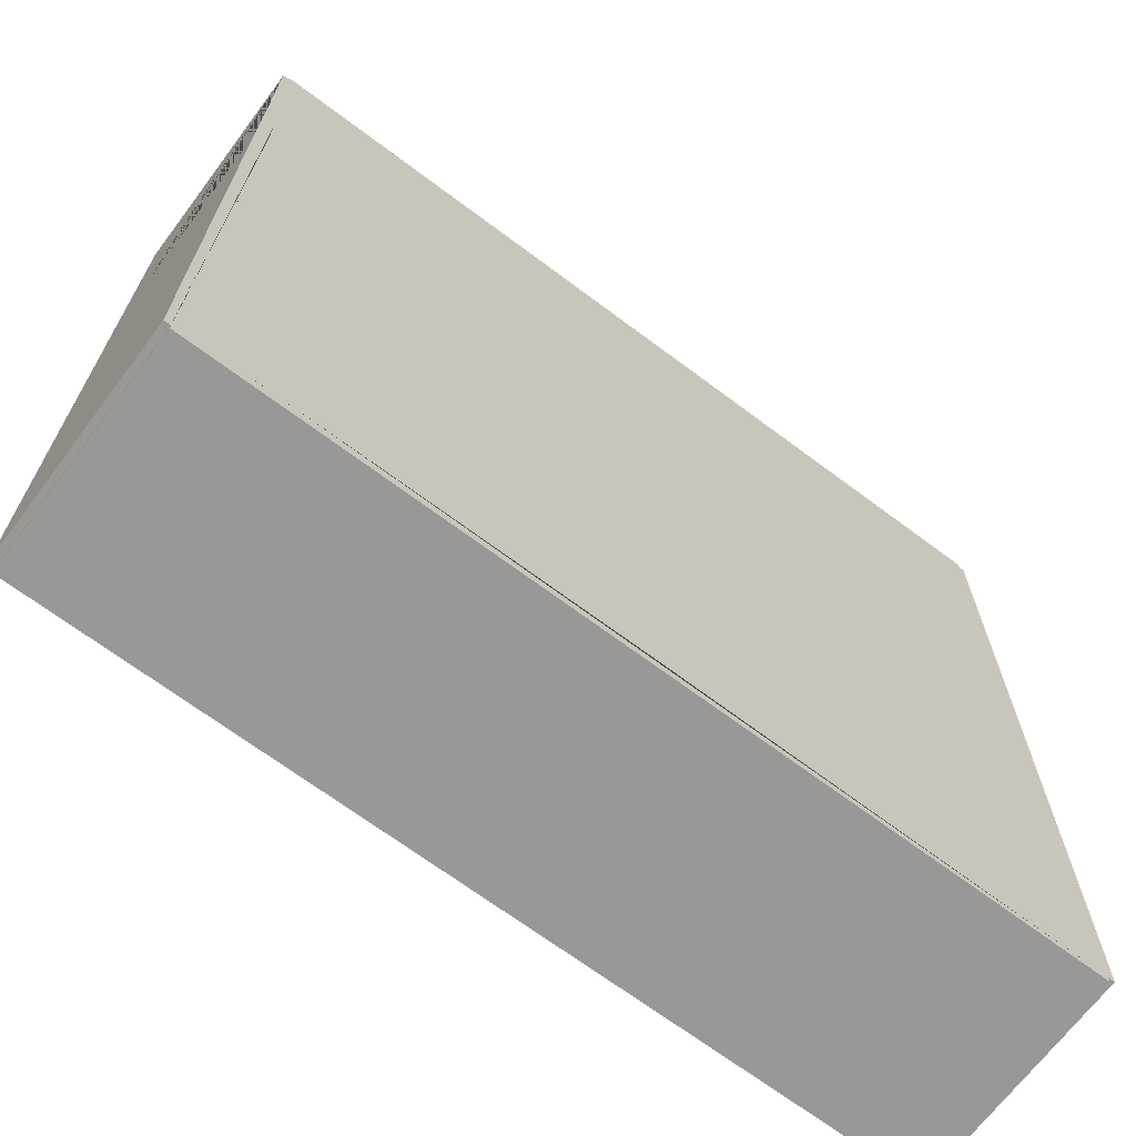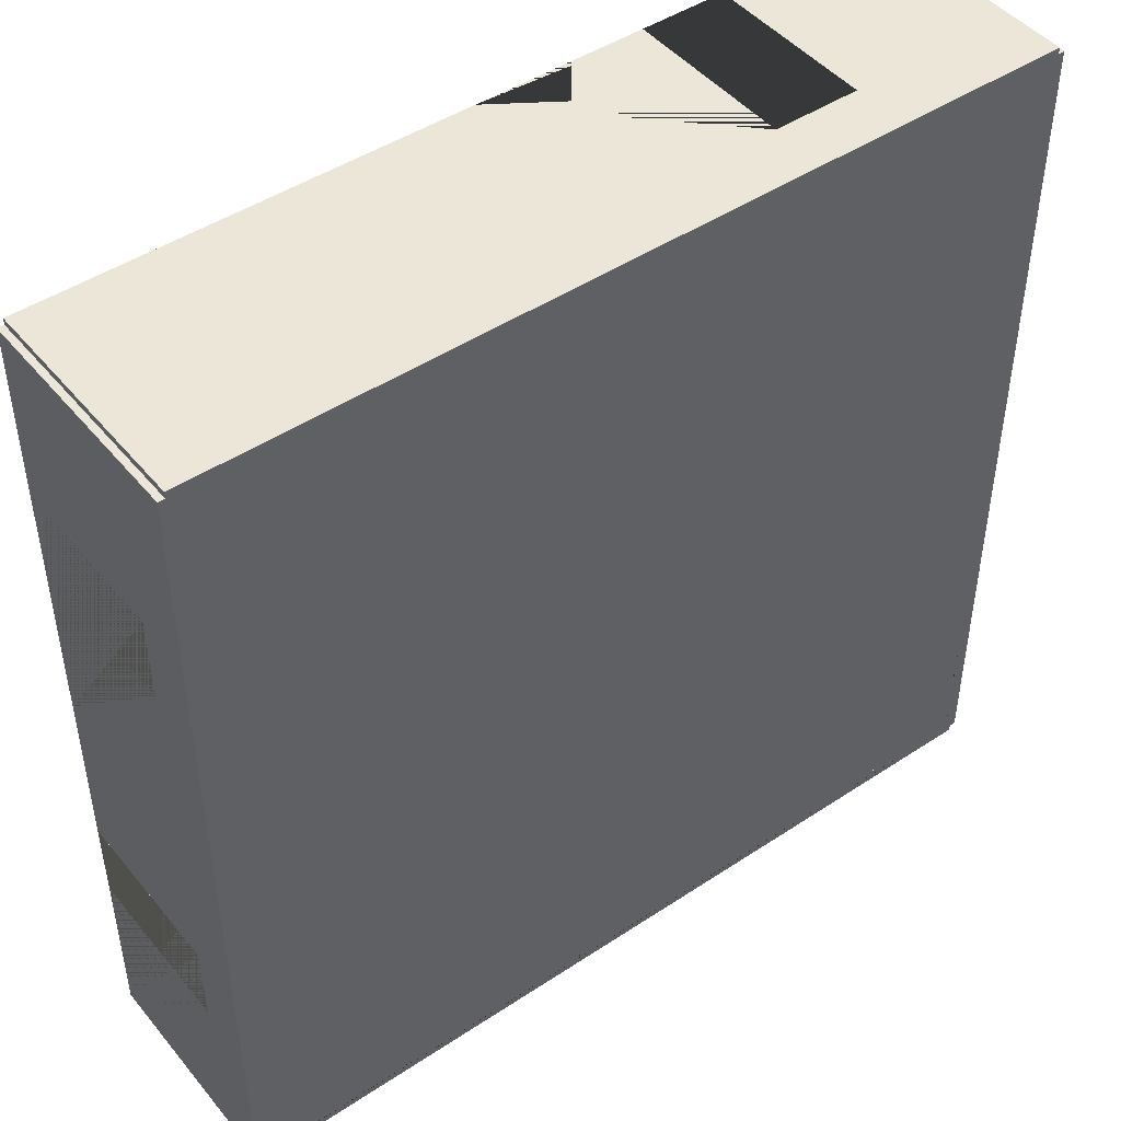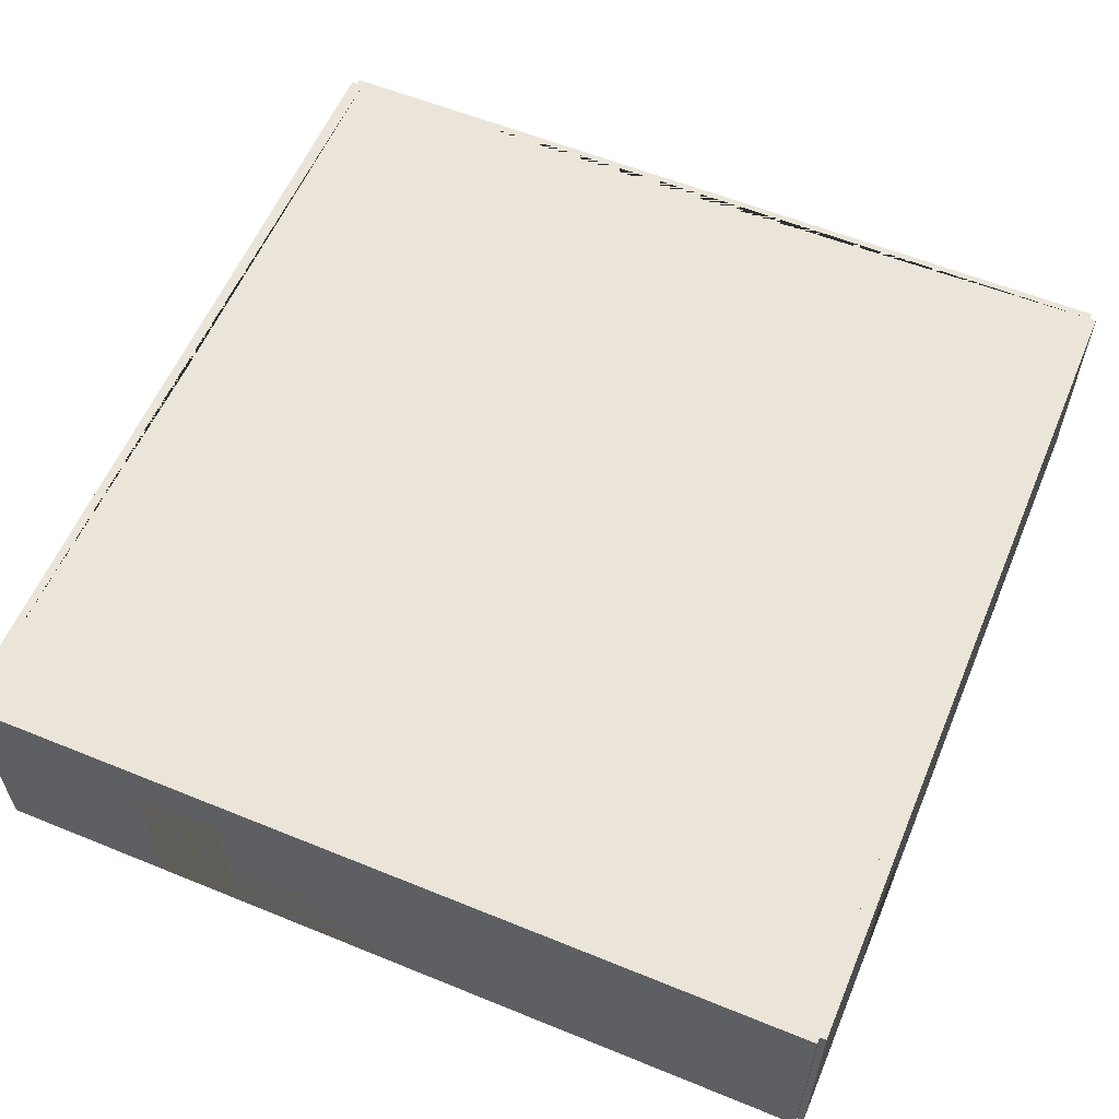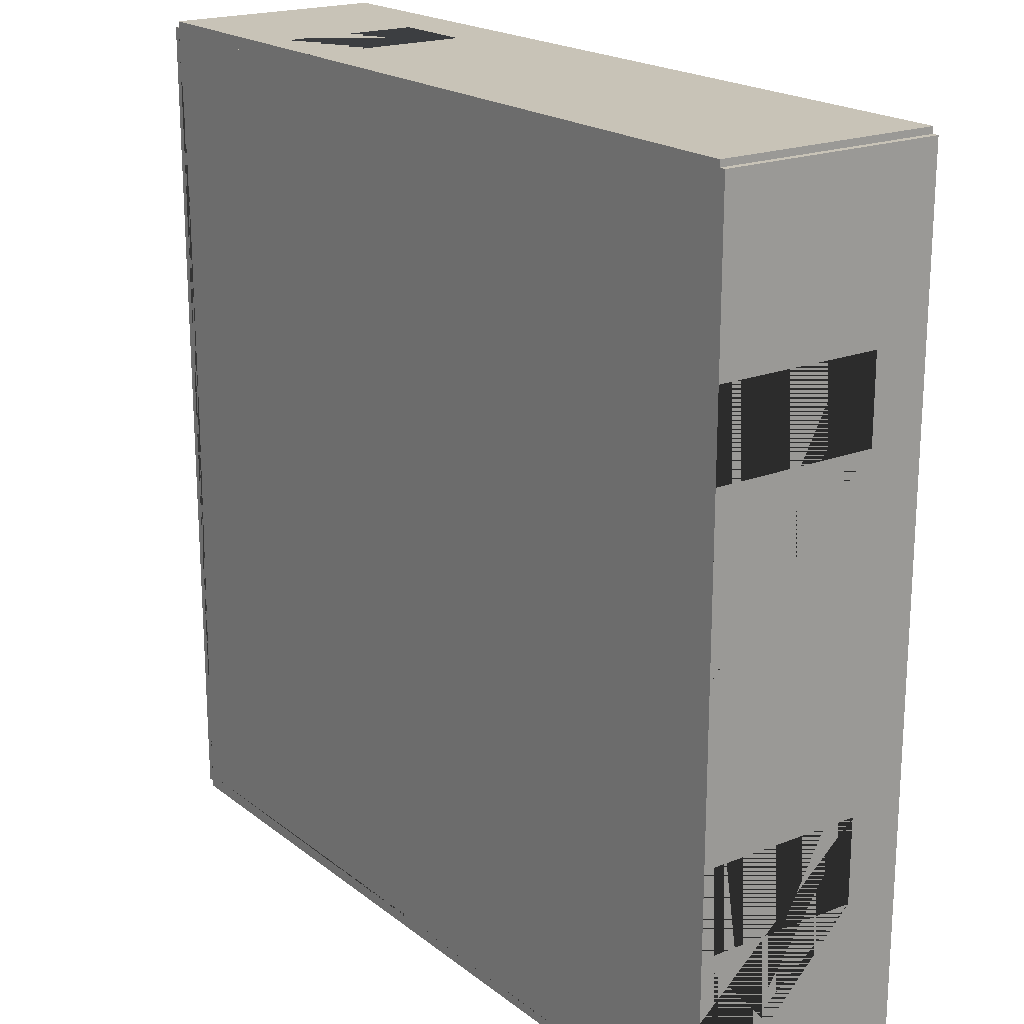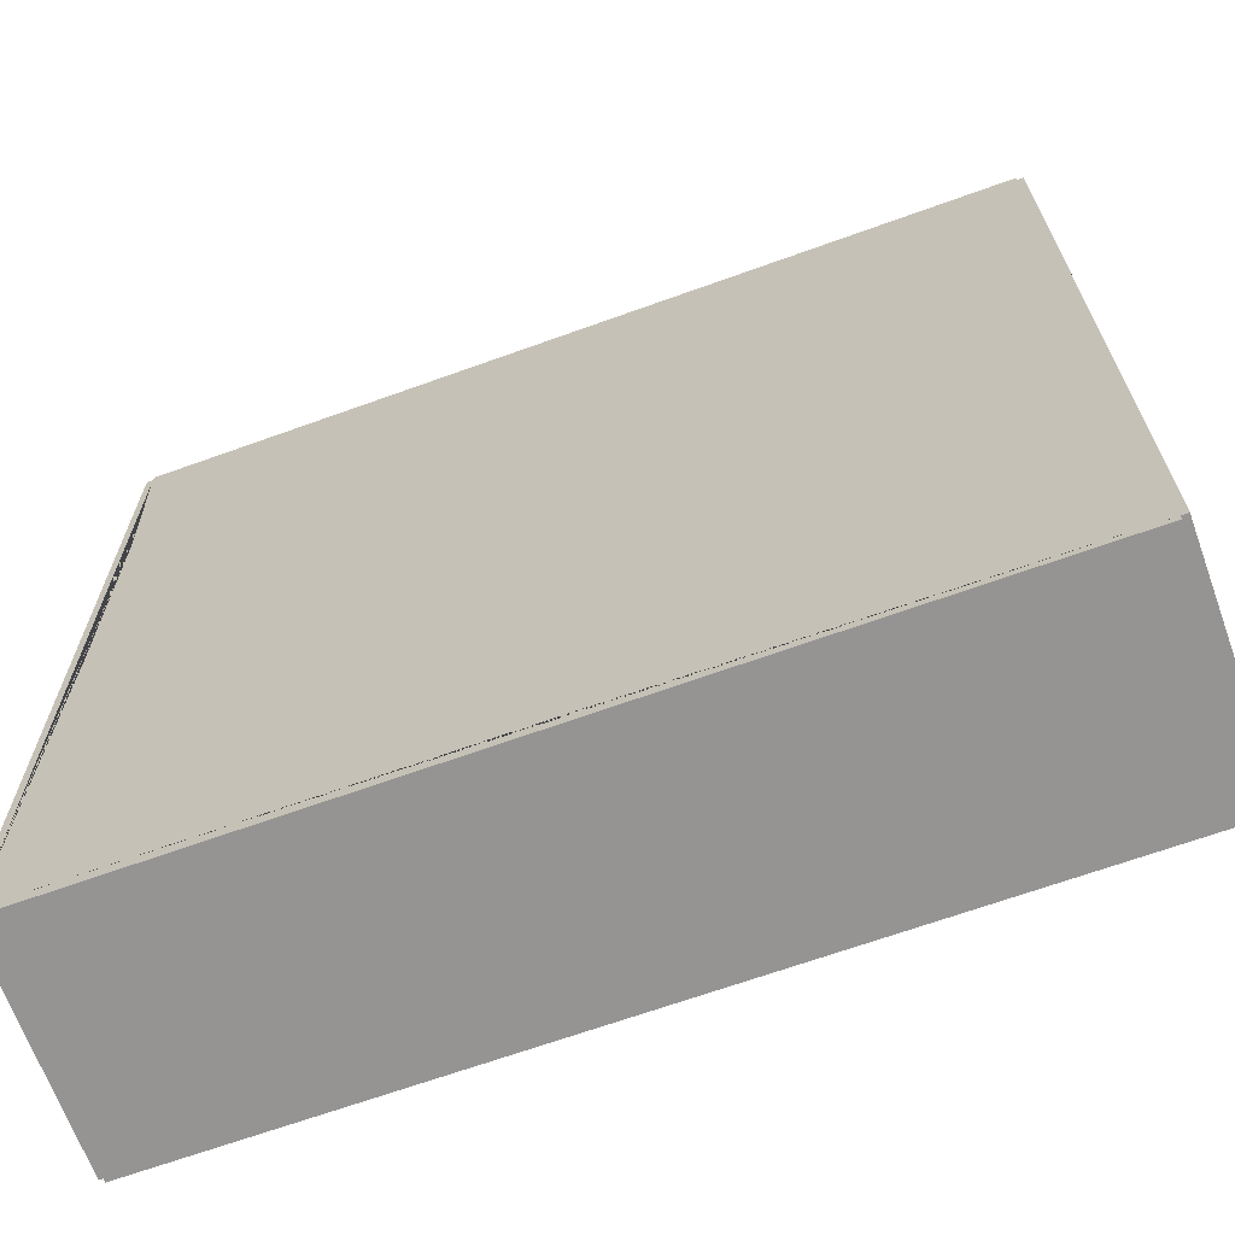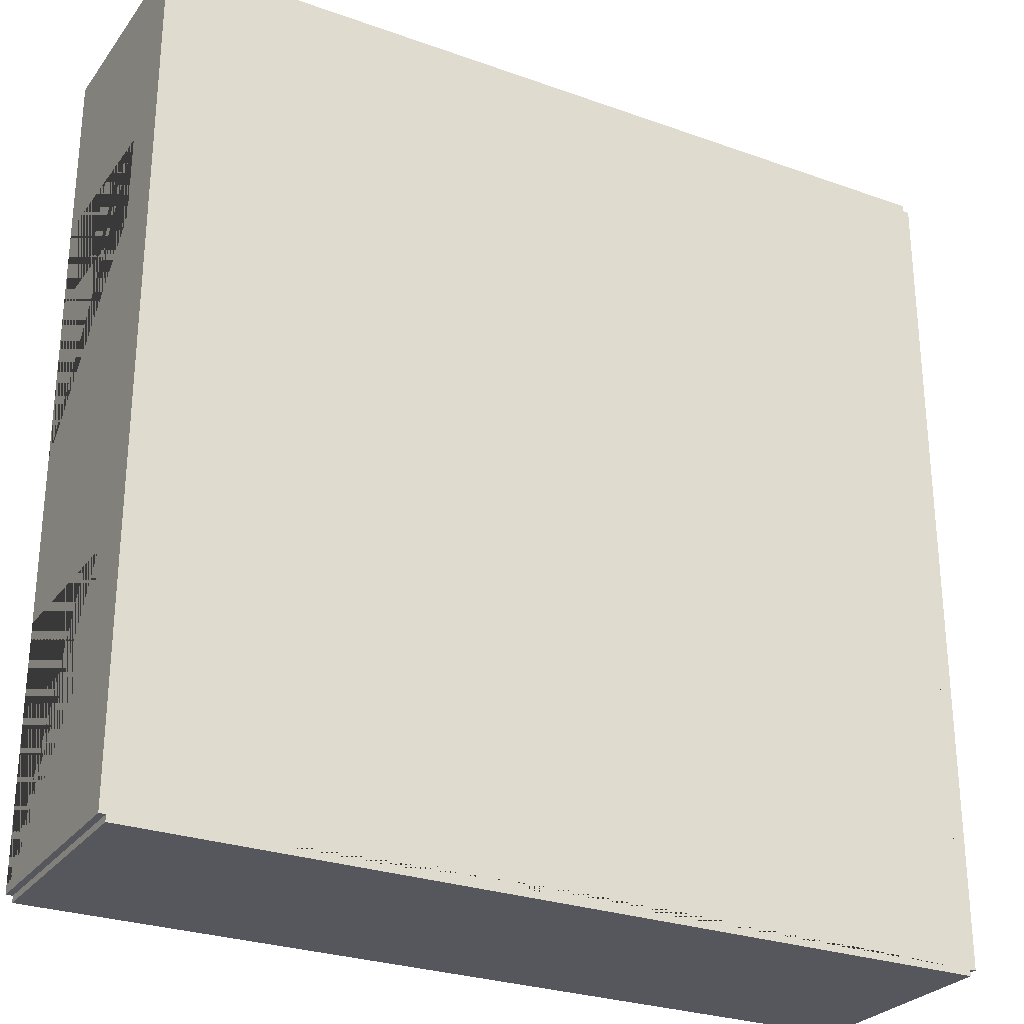
<metadata>
{"format":"obj","ext":"obj","renderer":"f3d","projection":"perspective","resolution":1024,"background":"white","views":[{"elev":-68.6,"azim":-36.9,"up":"+Z"},{"elev":46.4,"azim":142.9,"up":"+Z"},{"elev":58.7,"azim":22.8,"up":"+Y"},{"elev":19.8,"azim":54.2,"up":"+Z"},{"elev":-67.1,"azim":19.9,"up":"+Z"},{"elev":-27.5,"azim":151.2,"up":"+Z"}]}
</metadata>
<code>
o Left_Doubles_Room_Right_3_Way
v 9.733 -2.429 -1.25
v 9.733 2.871 -1.25
v 9.433 -2.429 -1.25
v 9.433 2.871 -1.25
v 9.733 -2.429 -11.25
v 9.733 2.871 -11.25
v 9.433 -2.429 -11.25
v 9.433 2.871 -11.25
v 9.433 -2.429 -7.25
v 9.433 -2.429 -5.25
v 9.733 -2.429 -5.25
v 9.733 -2.429 -7.25
v 9.733 1.546 -7.25
v 9.733 1.546 -5.25
v 9.433 1.546 -5.25
v 9.433 1.546 -7.25
v -10.42 -2.429 8.9
v -10.42 2.871 8.9
v -10.42 -2.429 8.6
v -10.42 2.871 8.6
v -0.4166 -2.429 8.9
v -0.4166 2.871 8.9
v -0.4166 -2.429 8.6
v -0.4166 2.871 8.6
v -4.417 -2.429 8.6
v -6.417 -2.429 8.6
v -6.417 -2.429 8.9
v -4.417 -2.429 8.9
v -4.417 1.546 8.9
v -6.417 1.546 8.9
v -6.417 1.546 8.6
v -4.417 1.546 8.6
v -0.417 -2.429 8.9
v -0.417 2.871 8.9
v -0.417 -2.429 8.6
v -0.417 2.871 8.6
v 9.583 -2.429 8.9
v 9.583 2.871 8.9
v 9.583 -2.429 8.6
v 9.583 2.871 8.6
v -10.42 -2.429 -11.1
v -10.42 2.871 -11.1
v -10.42 -2.429 -11.4
v -10.42 2.871 -11.4
v -0.417 -2.429 -11.1
v -0.417 2.871 -11.1
v -0.417 -2.429 -11.4
v -0.417 2.871 -11.4
v -0.417 -2.429 -11.1
v -0.417 2.871 -11.1
v -0.417 -2.429 -11.4
v -0.417 2.871 -11.4
v 9.583 -2.429 -11.1
v 9.583 2.871 -11.1
v 9.583 -2.429 -11.4
v 9.583 2.871 -11.4
v 9.733 -2.429 8.75
v 9.733 2.871 8.75
v 9.433 -2.429 8.75
v 9.433 2.871 8.75
v 9.733 -2.429 -1.25
v 9.733 2.871 -1.25
v 9.433 -2.429 -1.25
v 9.433 2.871 -1.25
v 9.433 -2.429 2.75
v 9.433 -2.429 4.75
v 9.733 -2.429 4.75
v 9.733 -2.429 2.75
v 9.733 1.546 2.75
v 9.733 1.546 4.75
v 9.433 1.546 4.75
v 9.433 1.546 2.75
v -10.27 -2.429 8.75
v -10.27 2.871 8.75
v -10.57 -2.429 8.75
v -10.57 2.871 8.75
v -10.27 -2.429 -1.25
v -10.27 2.871 -1.25
v -10.57 -2.429 -1.25
v -10.57 2.871 -1.25
v -10.57 -2.429 2.75
v -10.57 -2.429 4.75
v -10.27 -2.429 4.75
v -10.27 -2.429 2.75
v -10.27 1.546 2.75
v -10.27 1.546 4.75
v -10.57 1.546 4.75
v -10.57 1.546 2.75
v -10.27 -2.429 -1.25
v -10.27 2.871 -1.25
v -10.57 -2.429 -1.25
v -10.57 2.871 -1.25
v -10.27 -2.429 -11.25
v -10.27 2.871 -11.25
v -10.57 -2.429 -11.25
v -10.57 2.871 -11.25
f 3 10 11 1
f 8 4 2 6
f 9 7 5 12
f 10 9 12 11
f 5 6 2 1 11 14 13 12
f 3 4 8 7 9 16 15 10
f 10 15 14 11
f 9 12 13 16
f 7 8 6 5
f 1 2 4 3
f 15 16 13 14
f 19 26 27 17
f 24 20 18 22
f 25 23 21 28
f 26 25 28 27
f 21 22 18 17 27 30 29 28
f 19 20 24 23 25 32 31 26
f 26 31 30 27
f 25 28 29 32
f 23 24 22 21
f 17 18 20 19
f 31 32 29 30
f 40 36 34 38
f 35 39 37 33
f 38 34 33 37
f 39 40 38 37
f 36 40 39 35
f 33 34 36 35
f 48 44 42 46
f 43 47 45 41
f 46 42 41 45
f 47 48 46 45
f 44 48 47 43
f 41 42 44 43
f 56 52 50 54
f 51 55 53 49
f 54 50 49 53
f 55 56 54 53
f 52 56 55 51
f 49 50 52 51
f 59 66 67 57
f 64 60 58 62
f 65 63 61 68
f 66 65 68 67
f 61 62 58 57 67 70 69 68
f 59 60 64 63 65 72 71 66
f 66 71 70 67
f 65 68 69 72
f 63 64 62 61
f 57 58 60 59
f 71 72 69 70
f 75 82 83 73
f 80 76 74 78
f 81 79 77 84
f 82 81 84 83
f 77 78 74 73 83 86 85 84
f 75 76 80 79 81 88 87 82
f 82 87 86 83
f 81 84 85 88
f 79 80 78 77
f 73 74 76 75
f 87 88 85 86
f 96 92 90 94
f 91 95 93 89
f 94 90 89 93
f 95 96 94 93
f 92 96 95 91
f 89 90 92 91
f 41 93 49 45 7 53 9 10 3 63 65 66 39 59 23 35 25 26 73 19 83 84 89 77
f 94 42 78 90 20 74 36 24 60 40 64 4 54 8 46 50
l 7 19
l 3 23
l 4 24
l 8 20

</code>
